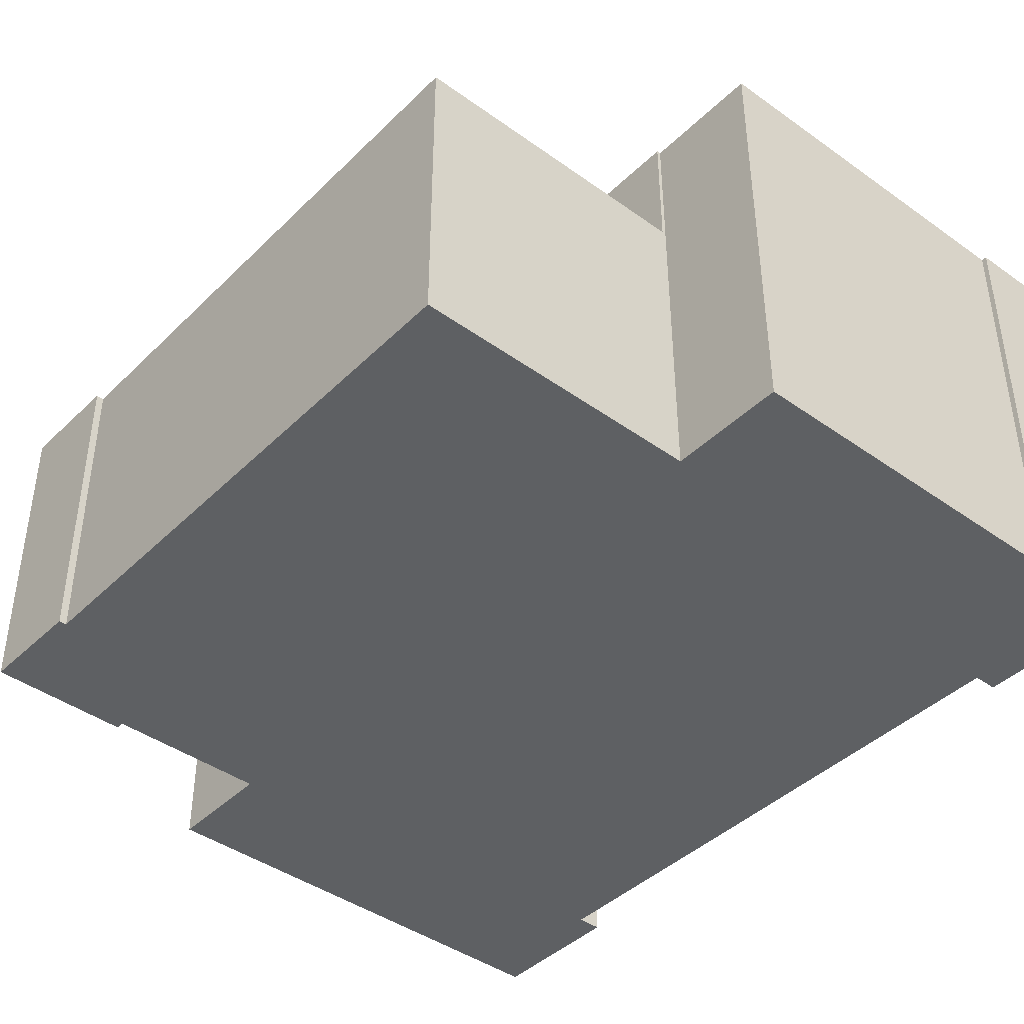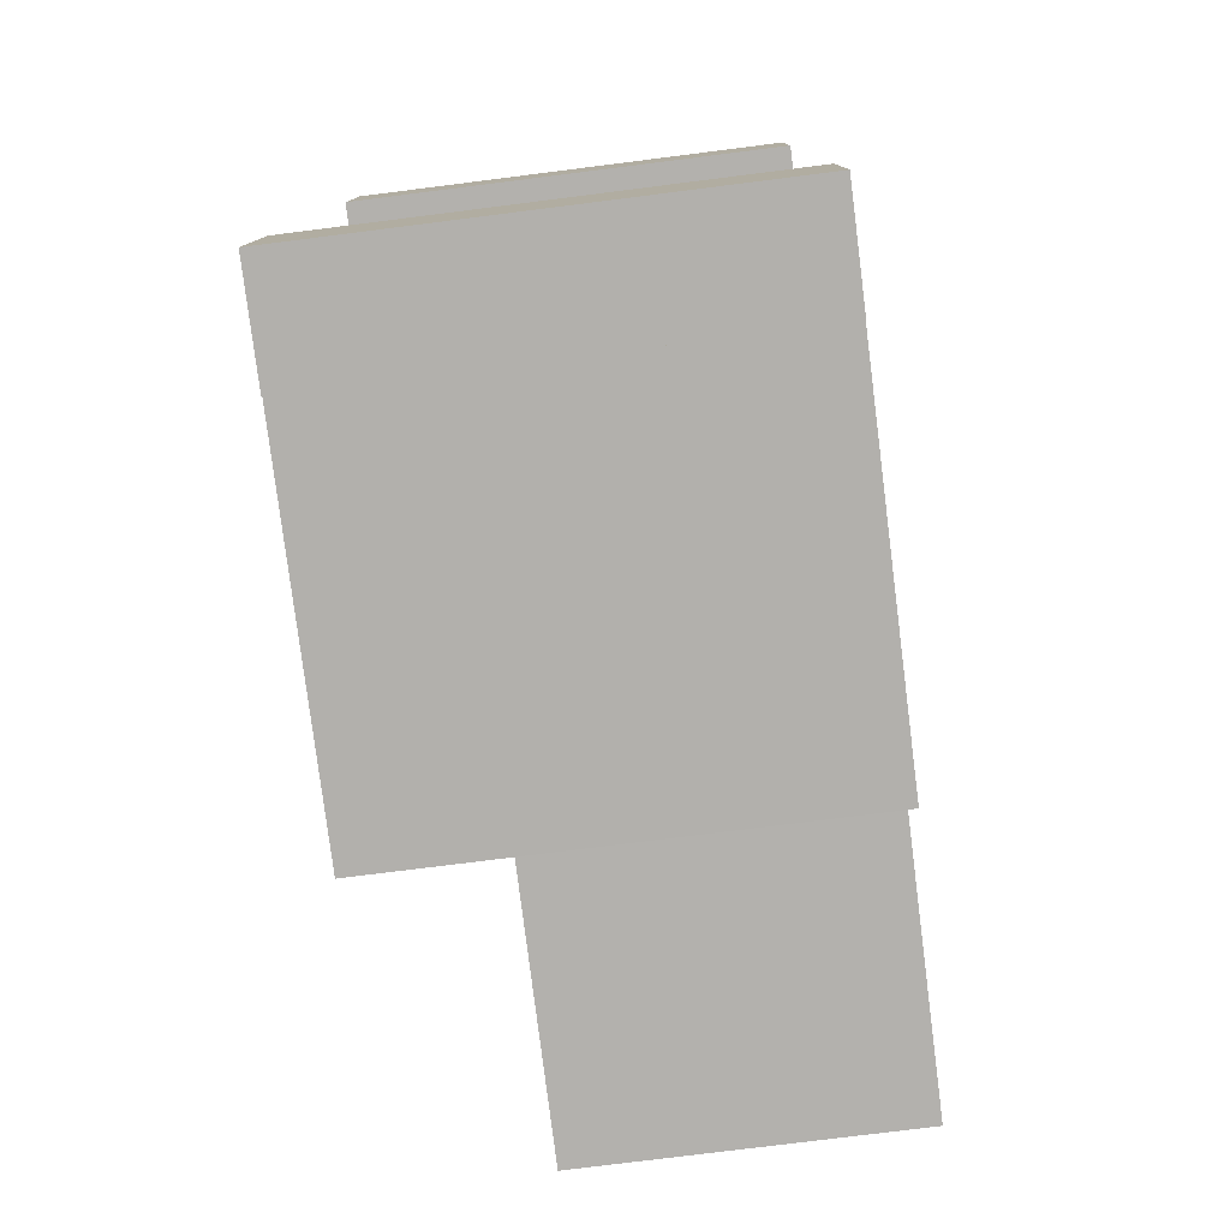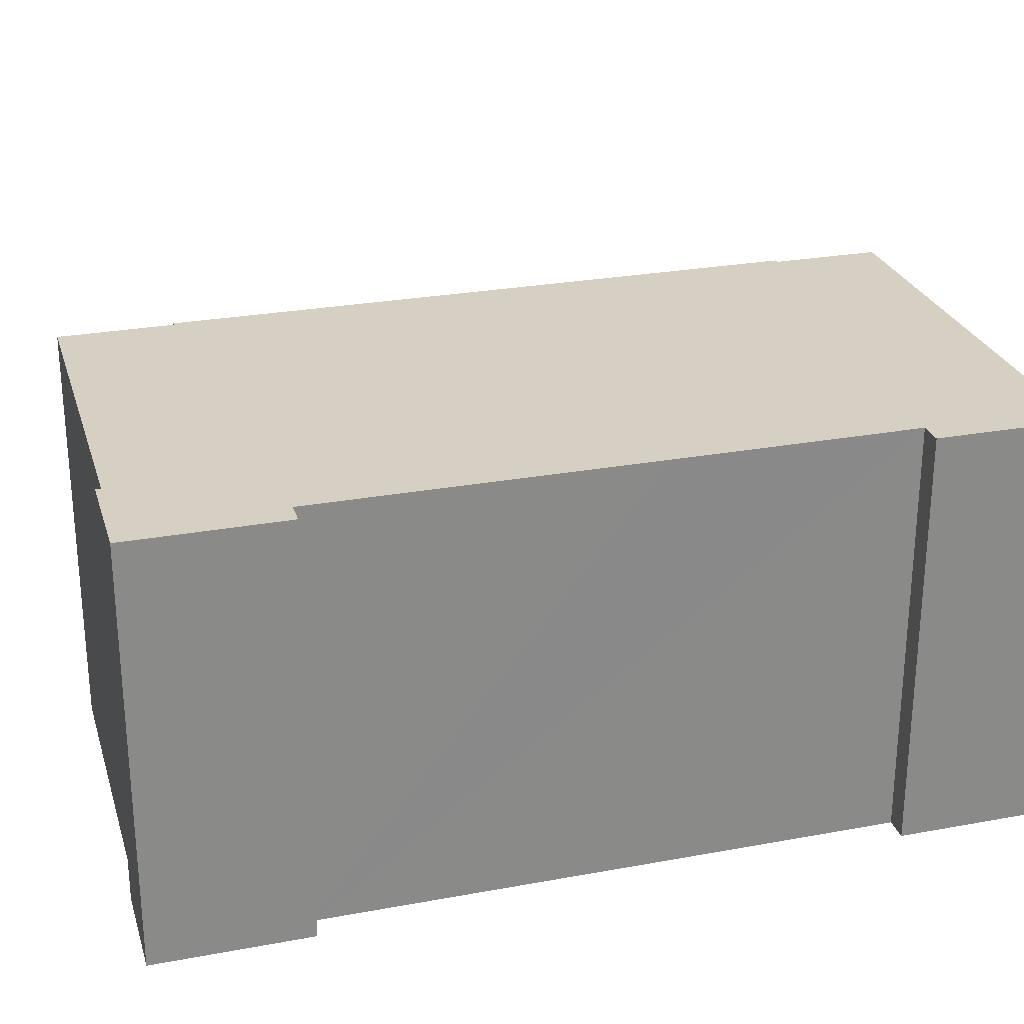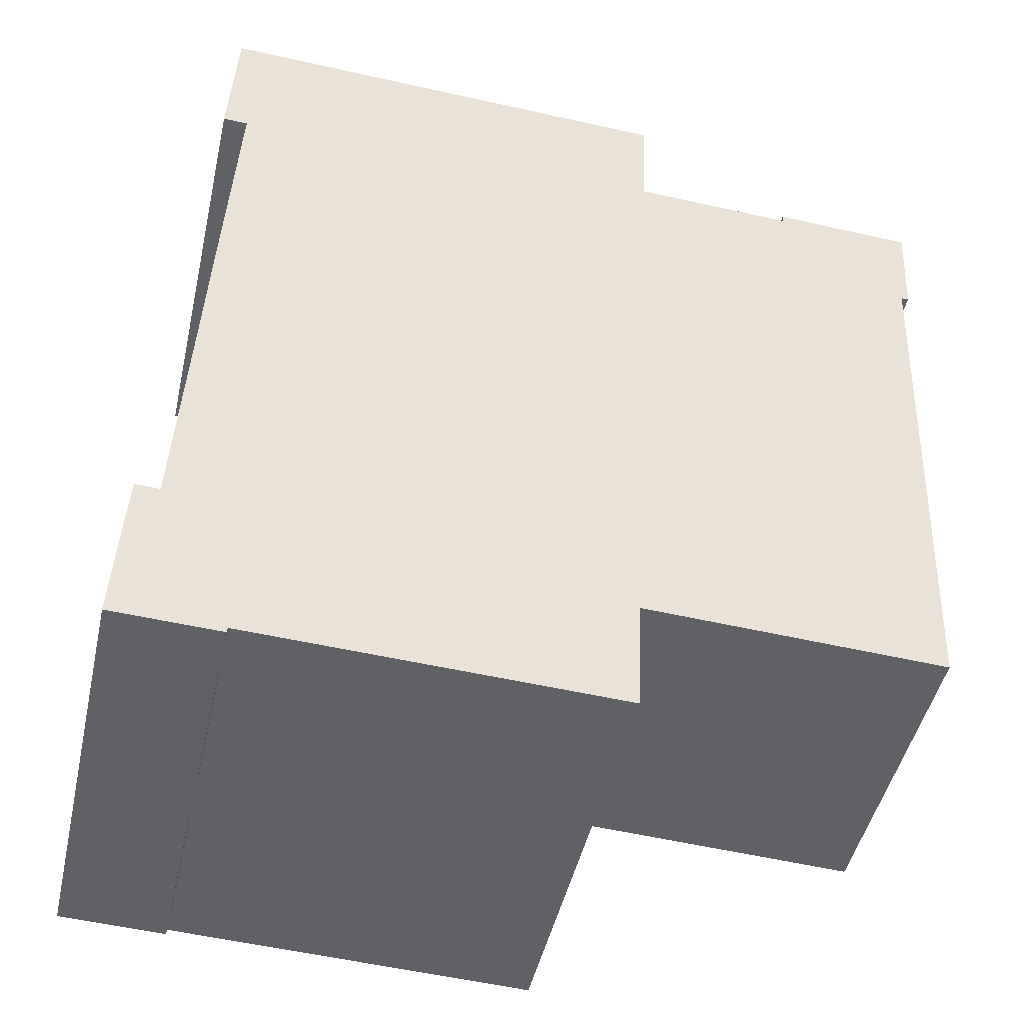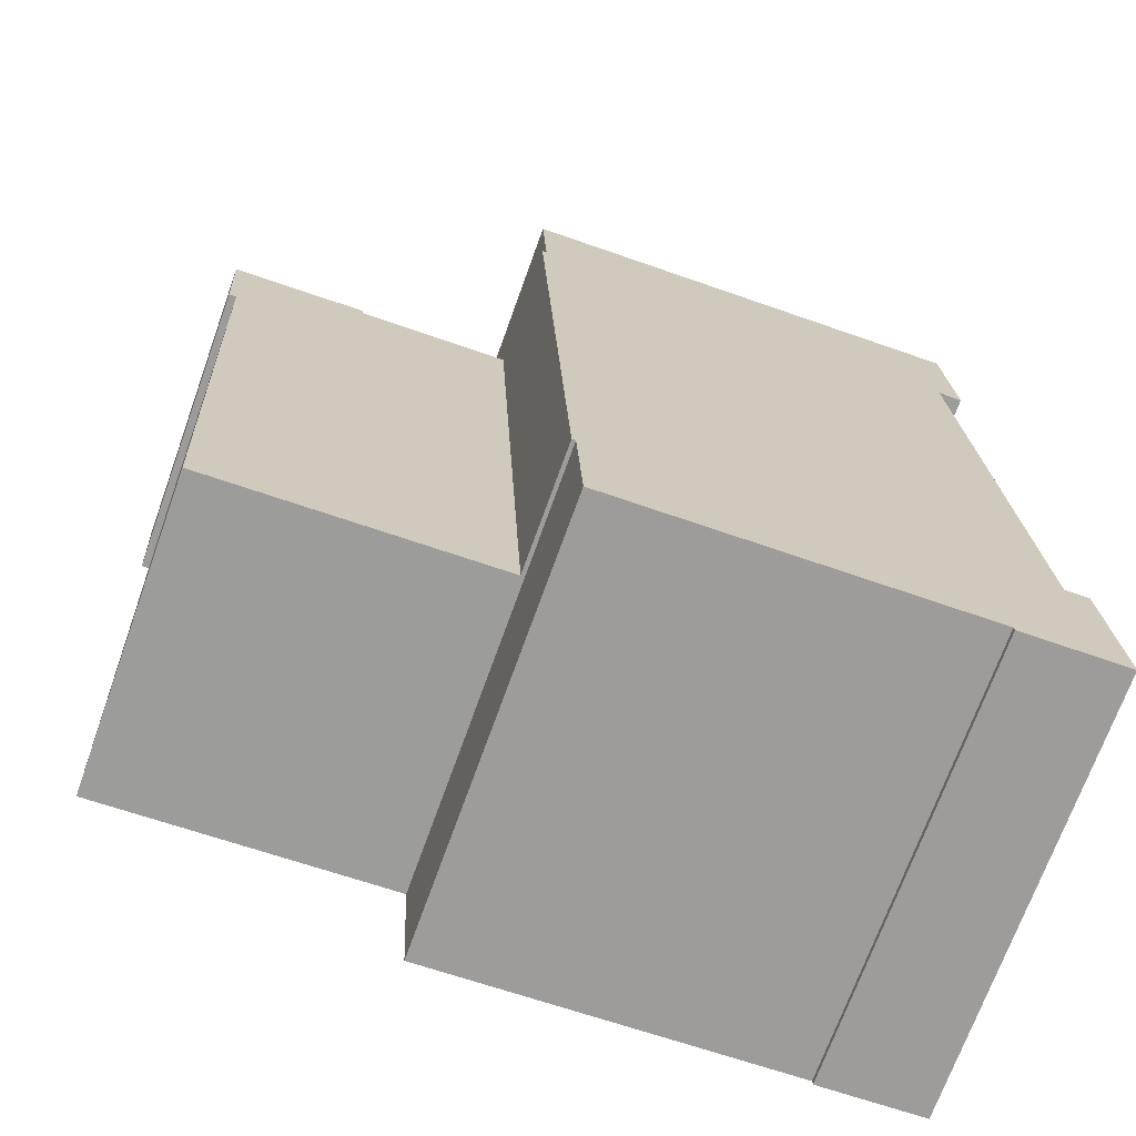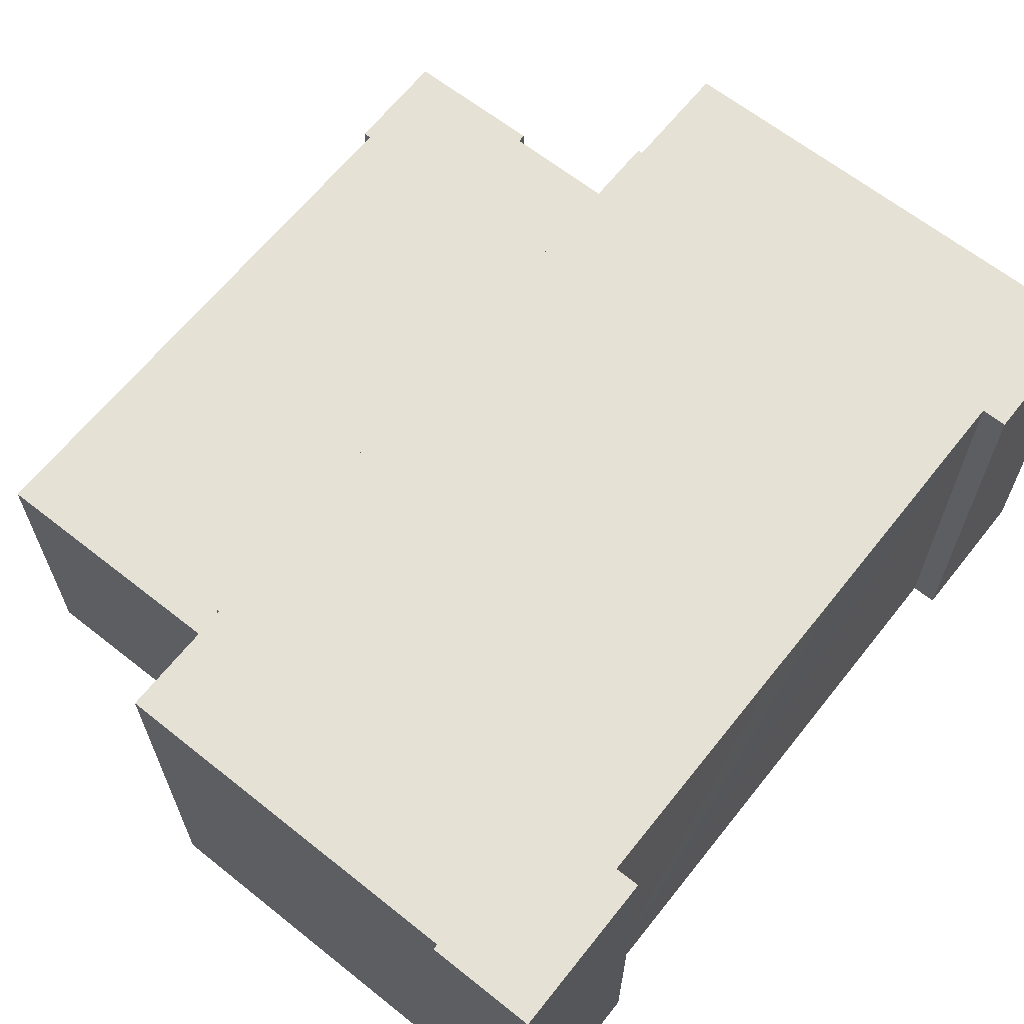
<metadata>
{"format":"obj","ext":"obj","renderer":"f3d","projection":"perspective","resolution":1024,"background":"white","views":[{"elev":-42.1,"azim":141.9,"up":"+Y"},{"elev":-76.5,"azim":-82.8,"up":"+Z"},{"elev":26.5,"azim":-103.4,"up":"+Y"},{"elev":-46.8,"azim":-12.6,"up":"+Z"},{"elev":-70.6,"azim":160.3,"up":"+Z"},{"elev":64.6,"azim":-138.8,"up":"+Y"}]}
</metadata>
<code>
v  0 10.35 6.338e-16
v  2.542 10.35 0.022
v  2.532 10.35 -0.105
v  11.29 10.35 2.456
v  11.16 10.35 -0.341
v  0.188 10.35 3.787
v  0.767 10.35 3.759
v  12.14 10.35 18.09
v  11.38 10.35 2.452
v  1.045 10.35 9.58
v  1.152 10.35 11.96
v  1.154 10.35 12
v  1.439 10.35 17.83
v  12.03 10.35 18.1
v  12.15 10.35 20.75
v  0.846 10.35 17.86
v  1.012 10.35 21.29
v  0.846 -1.094e-15 17.86
v  1.012 -1.303e-15 21.29
v  0 0 0
v  0.188 -2.319e-16 3.787
v  0.767 -2.302e-16 3.759
v  1.045 -5.866e-16 9.58
v  1.439 -1.092e-15 17.83
v  1.154 -7.346e-16 12
v  1.152 -7.322e-16 11.96
v  11.38 -1.501e-16 2.452
v  11.29 -1.504e-16 2.456
v  11.16 2.088e-17 -0.341
v  2.542 -1.347e-18 0.022
v  2.532 6.429e-18 -0.105
v  12.15 -1.271e-15 20.75
v  12.03 -1.108e-15 18.1
v  12.14 -1.108e-15 18.09
v  19.21 7.37 17.94
v  19.07 7.37 15.41
v  18.89 7.37 15.42
v  11.38 7.37 2.452
v  18.29 7.37 2.125
v  12.14 7.37 18.09
v  15.87 7.37 17.91
v  15.88 7.37 18.11
v  15.88 -1.109e-15 18.11
v  19.21 -1.098e-15 17.94
v  15.87 -1.097e-15 17.91
v  19.07 -9.435e-16 15.41
v  18.89 -9.441e-16 15.42
v  18.29 -1.301e-16 2.125
g defaultobject
f 1 2 3
f 2 4 5
f 4 2 1
f 4 1 6
f 4 6 7
f 4 8 9
f 8 4 7
f 8 7 10
f 8 10 11
f 8 11 12
f 8 12 13
f 8 13 14
f 14 13 15
f 15 13 16
f 15 16 17
f 18 17 16
f 17 18 19
f 20 6 1
f 6 20 21
f 22 10 7
f 10 22 11
f 11 22 12
f 12 22 13
f 13 22 23
f 13 23 24
f 24 23 25
f 25 23 26
f 24 16 13
f 16 24 18
f 27 4 9
f 4 27 28
f 29 2 5
f 2 29 30
f 31 1 3
f 1 31 20
f 19 15 17
f 15 19 32
f 33 8 14
f 8 33 34
f 21 7 6
f 7 21 22
f 32 14 15
f 14 32 33
f 34 9 8
f 9 34 27
f 28 5 4
f 5 28 29
f 30 3 2
f 3 30 31
f 19 18 24
f 31 21 20
f 21 31 30
f 21 30 29
f 21 29 22
f 22 29 23
f 23 29 28
f 23 28 27
f 23 27 34
f 23 34 26
f 26 34 25
f 25 34 24
f 24 34 33
f 24 33 19
f 32 19 33
f 35 36 37
f 38 37 39
f 37 38 40
f 37 40 41
f 37 41 35
f 42 35 41
f 43 35 42
f 35 43 44
f 34 41 40
f 41 34 45
f 44 36 35
f 36 44 46
f 47 39 37
f 39 47 48
f 46 37 36
f 37 46 47
f 48 38 39
f 38 48 27
f 27 40 38
f 40 27 34
f 45 42 41
f 42 45 43
f 44 47 46
f 43 45 44
f 47 27 48
f 27 47 34
f 34 47 45
f 45 47 44

</code>
